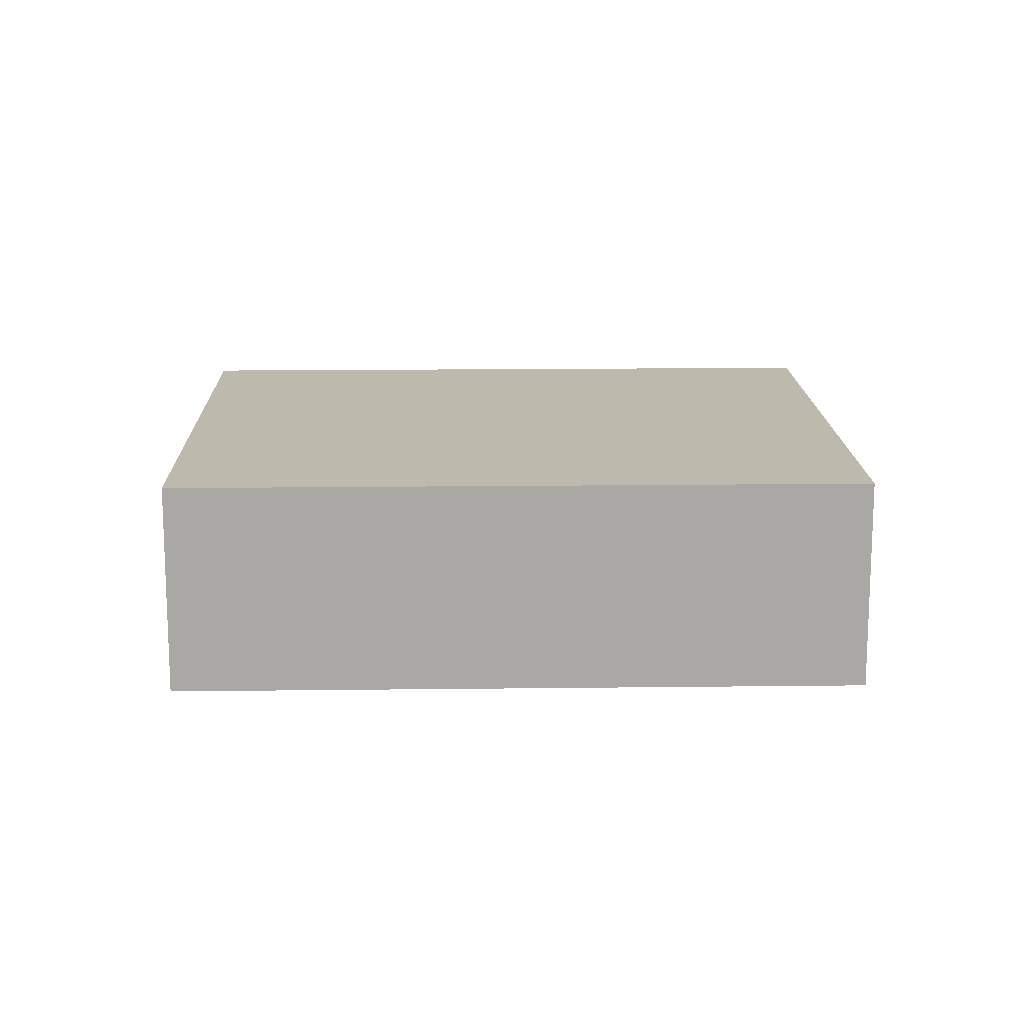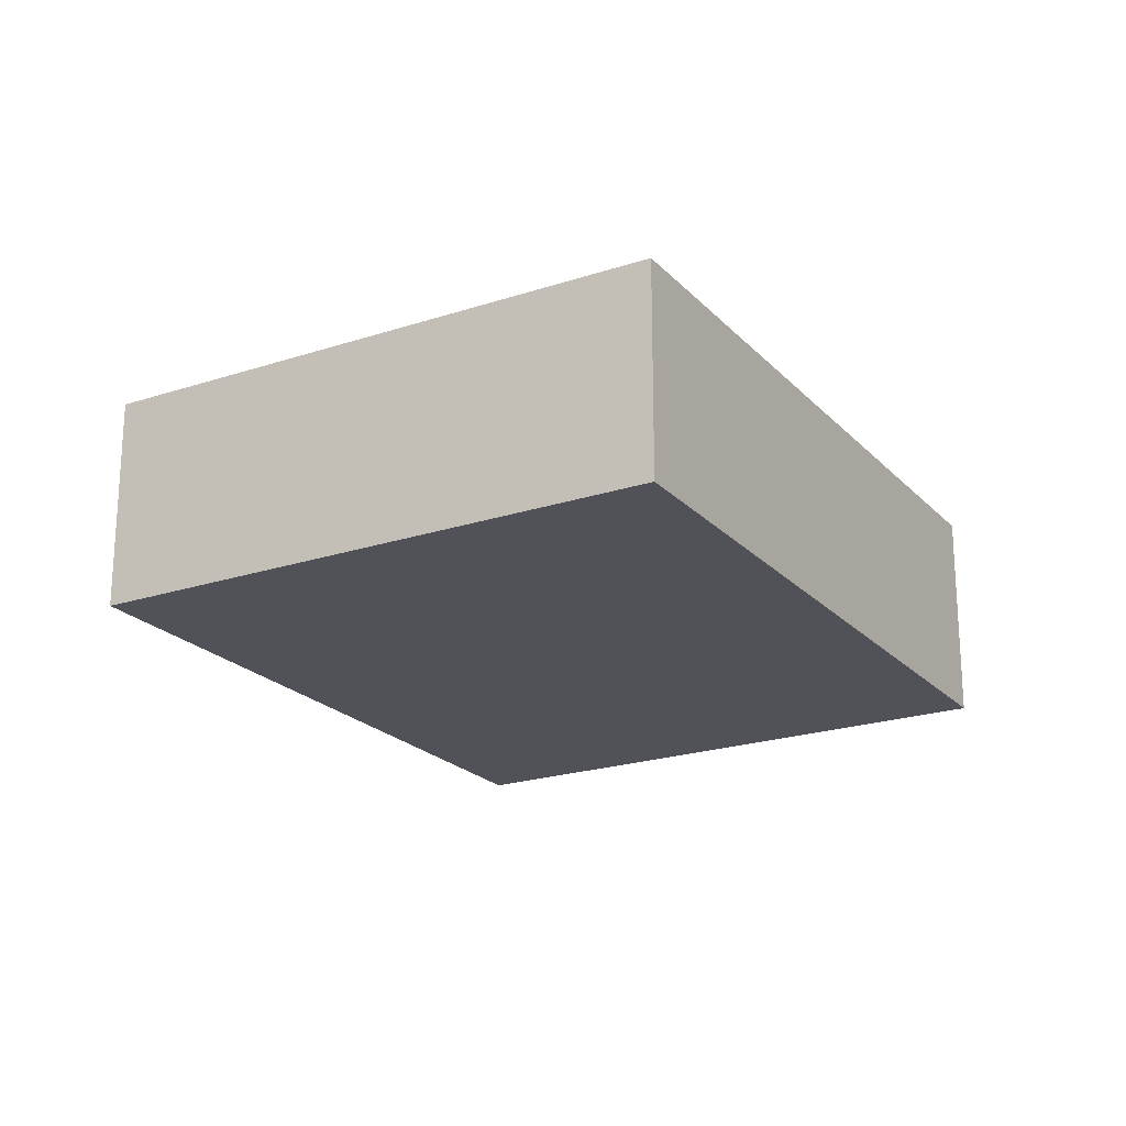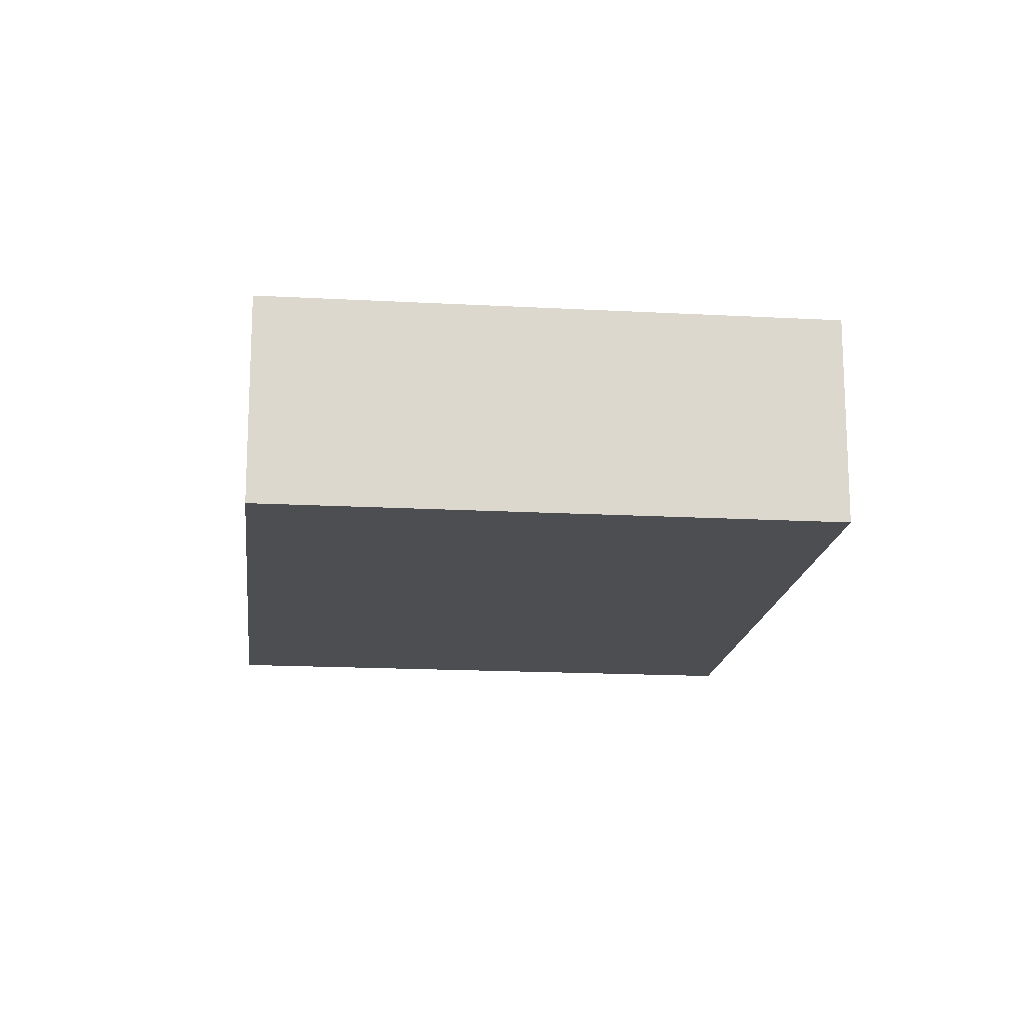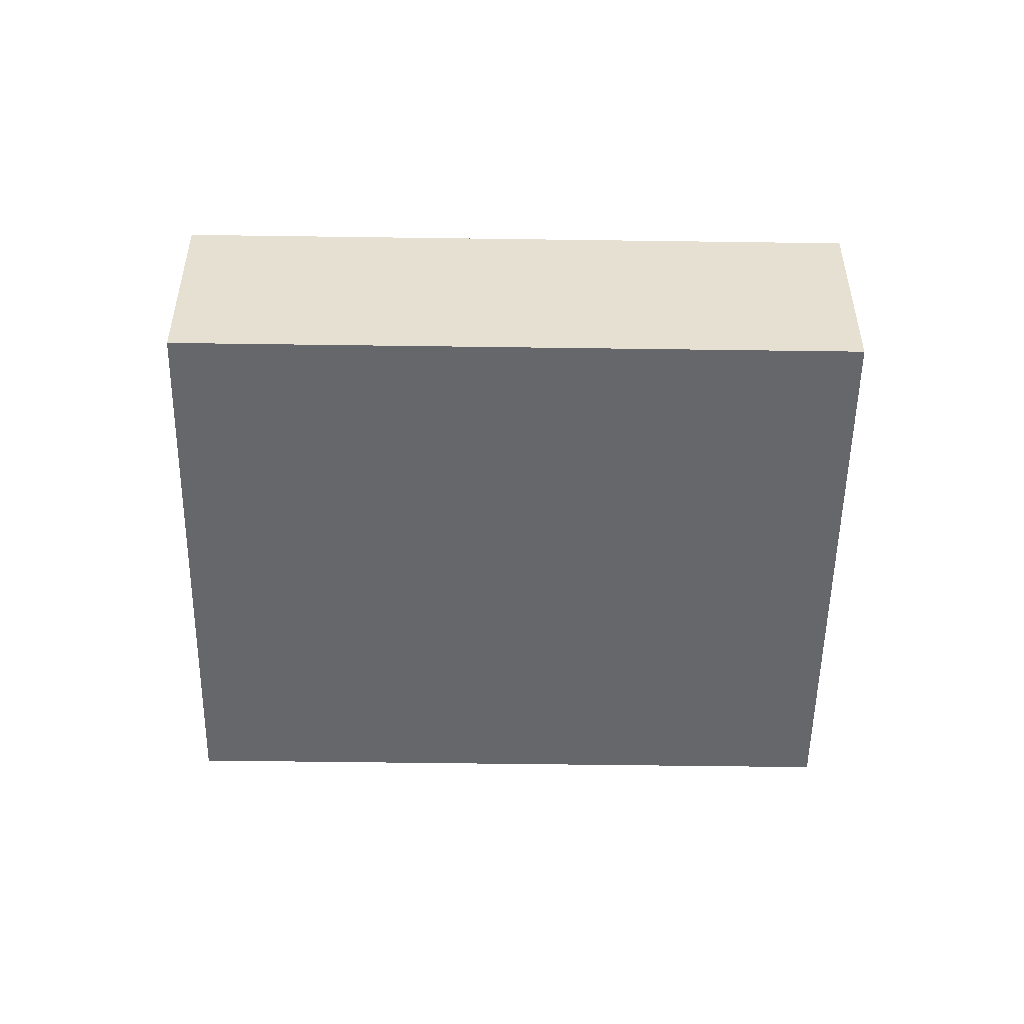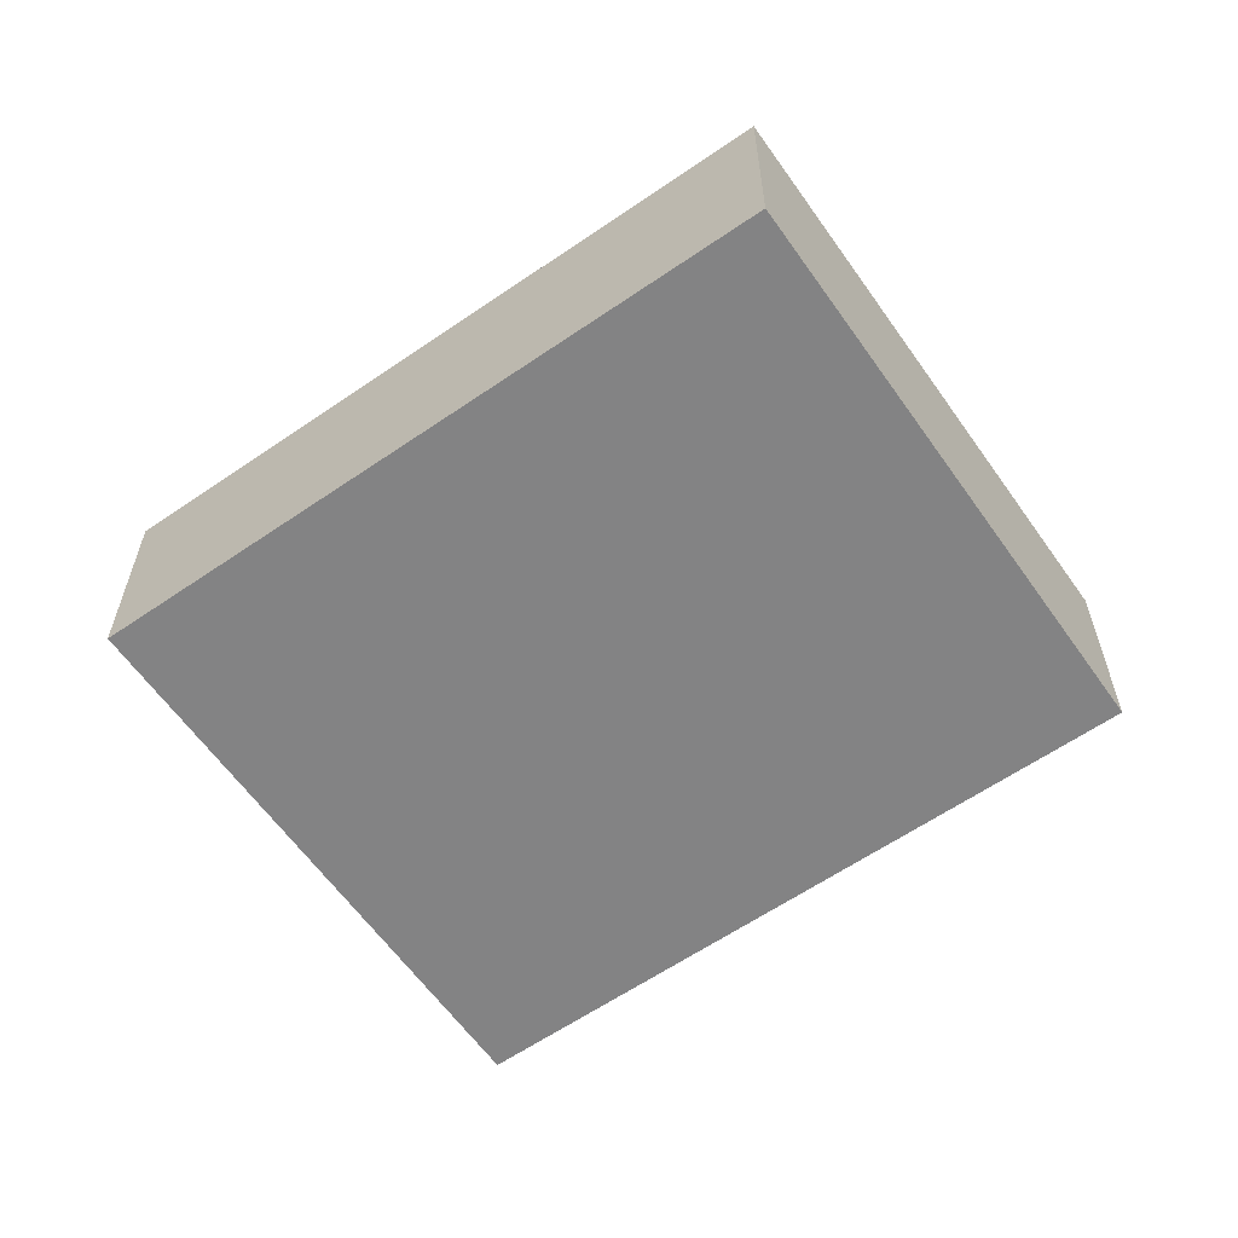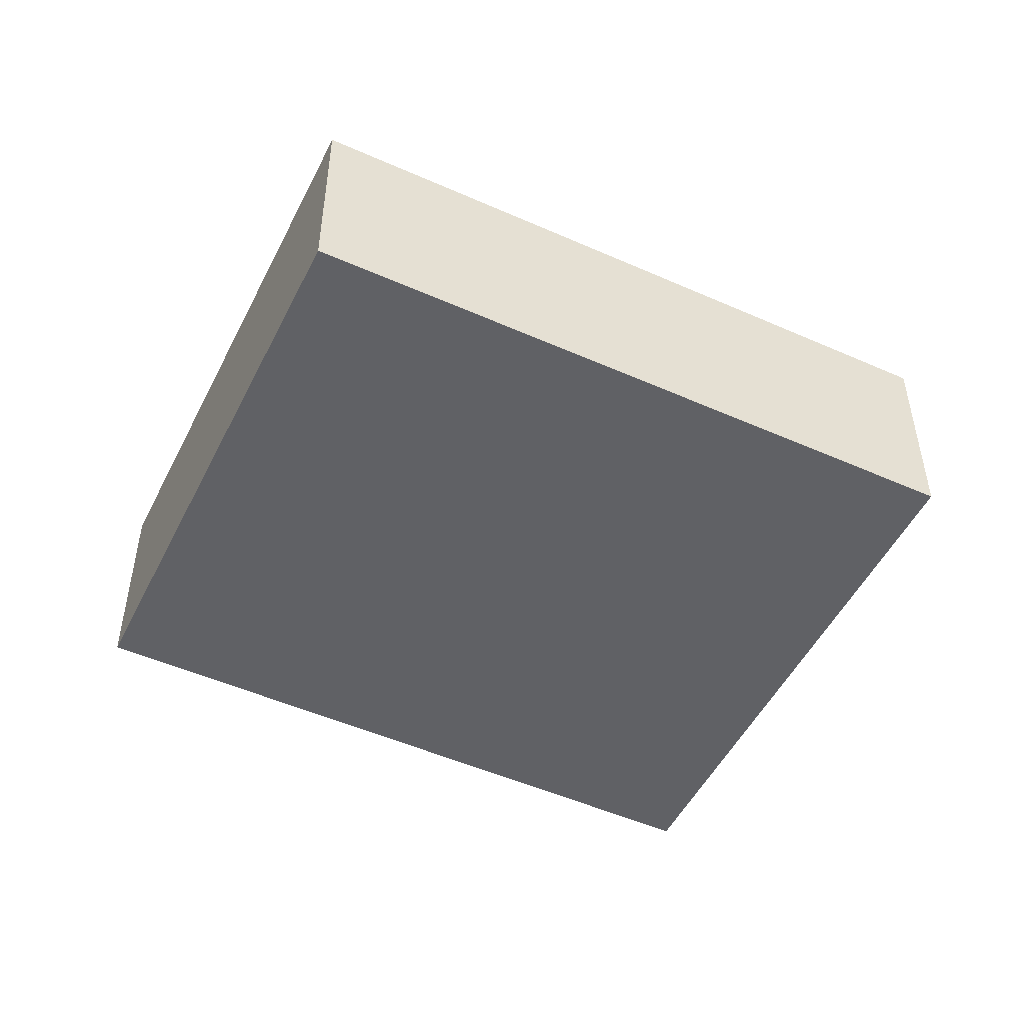
<metadata>
{"format":"obj","ext":"obj","renderer":"f3d","projection":"perspective","resolution":1024,"background":"white","views":[{"elev":15.1,"azim":-120.5,"up":"+Y"},{"elev":-21.6,"azim":1.2,"up":"+Y"},{"elev":-16.7,"azim":144.6,"up":"+Y"},{"elev":-52.0,"azim":60.1,"up":"+Y"},{"elev":-61.1,"azim":-84.0,"up":"+Y"},{"elev":-50.2,"azim":-145.0,"up":"+Y"}]}
</metadata>
<code>
v  0 0.556 3.405e-17
v  2.245 0.556 -0.868
v  0.897 0.556 -1.617
v  1.348 0.556 0.748
v  0.897 9.901e-17 -1.617
v  0 0 0
v  1.348 -4.58e-17 0.748
v  2.245 5.315e-17 -0.868
g defaultobject
f 1 2 3
f 2 1 4
f 5 1 3
f 1 5 6
f 6 4 1
f 4 6 7
f 7 2 4
f 2 7 8
f 8 3 2
f 3 8 5
f 8 6 5
f 6 8 7

</code>
